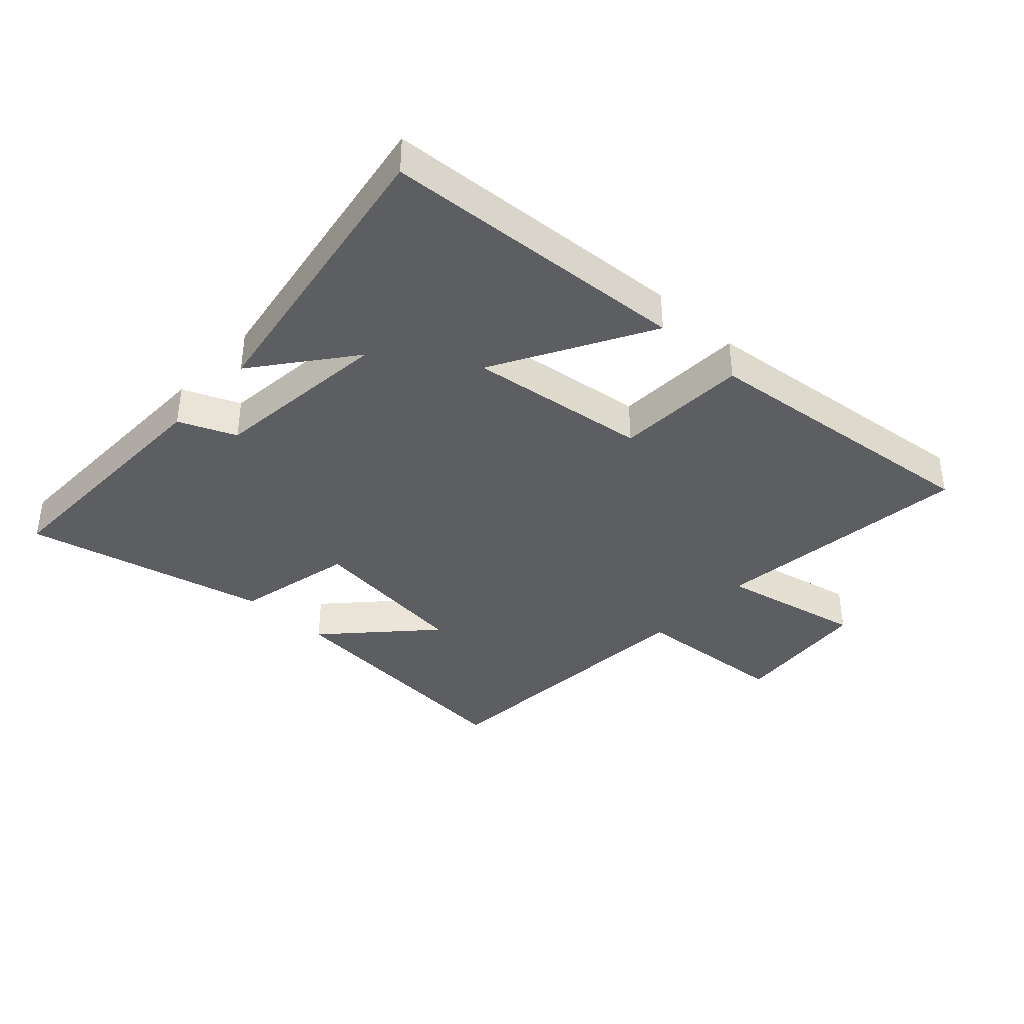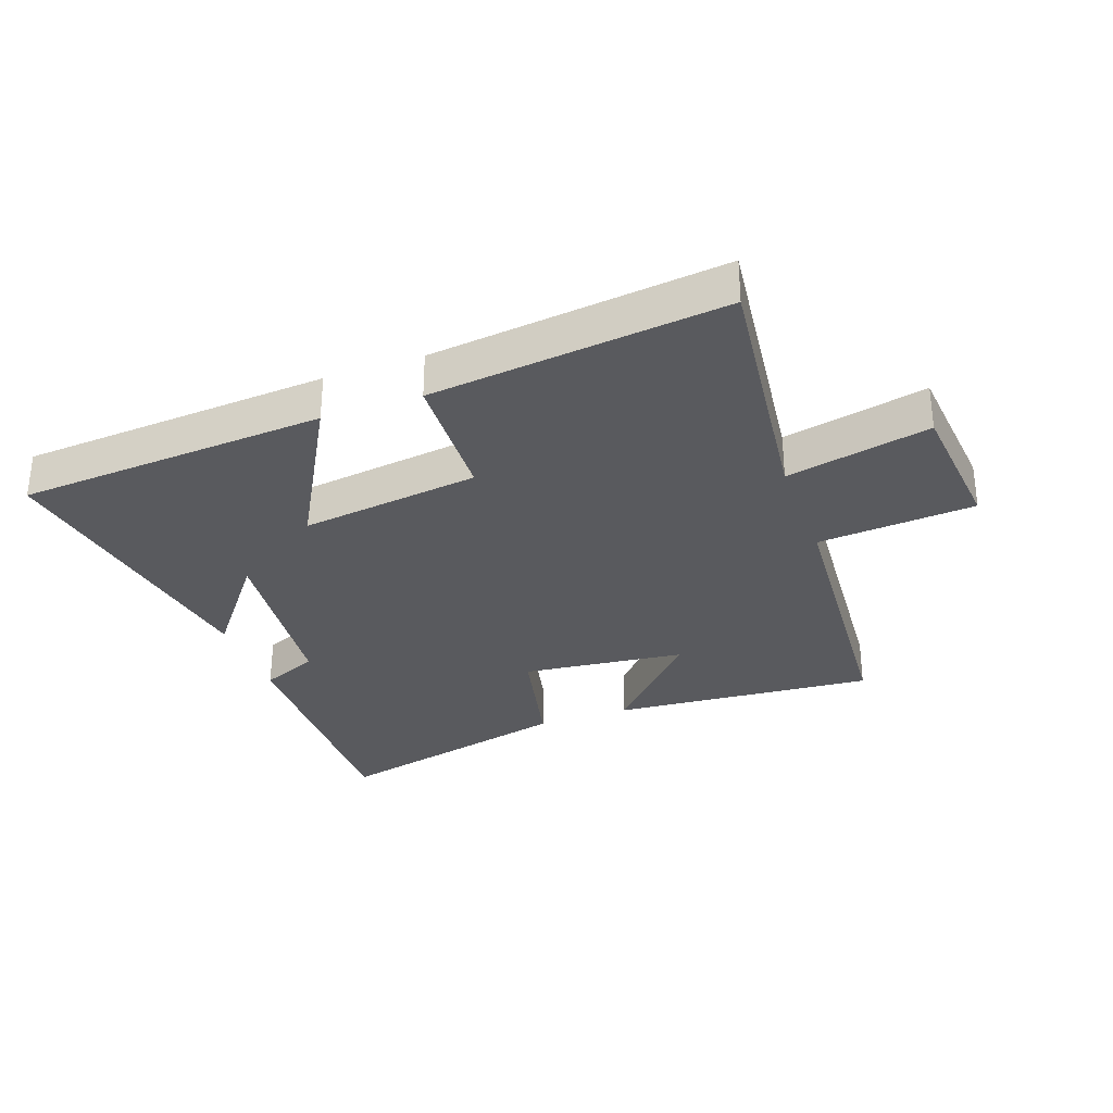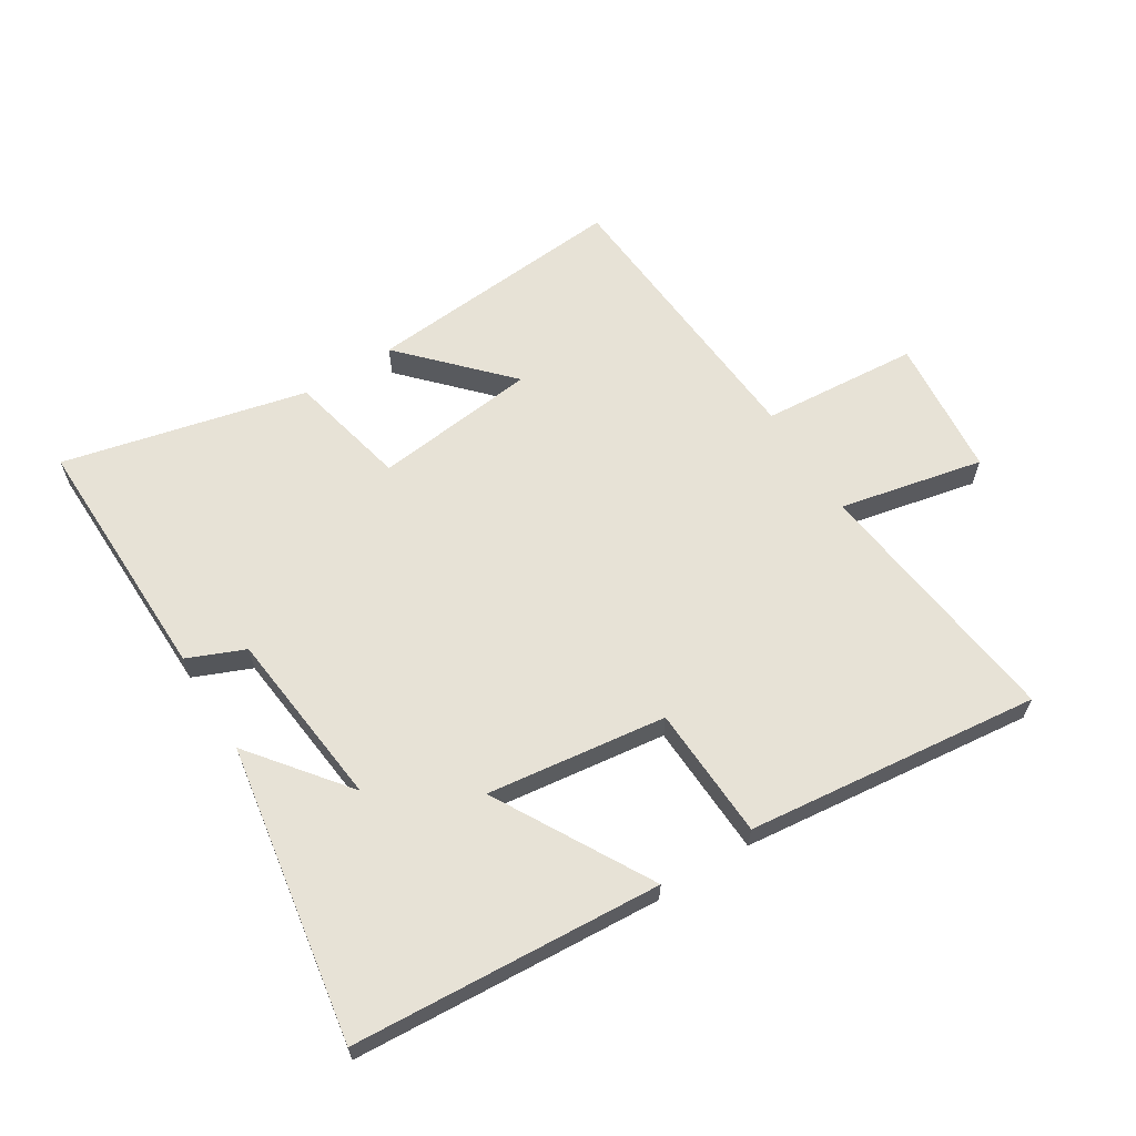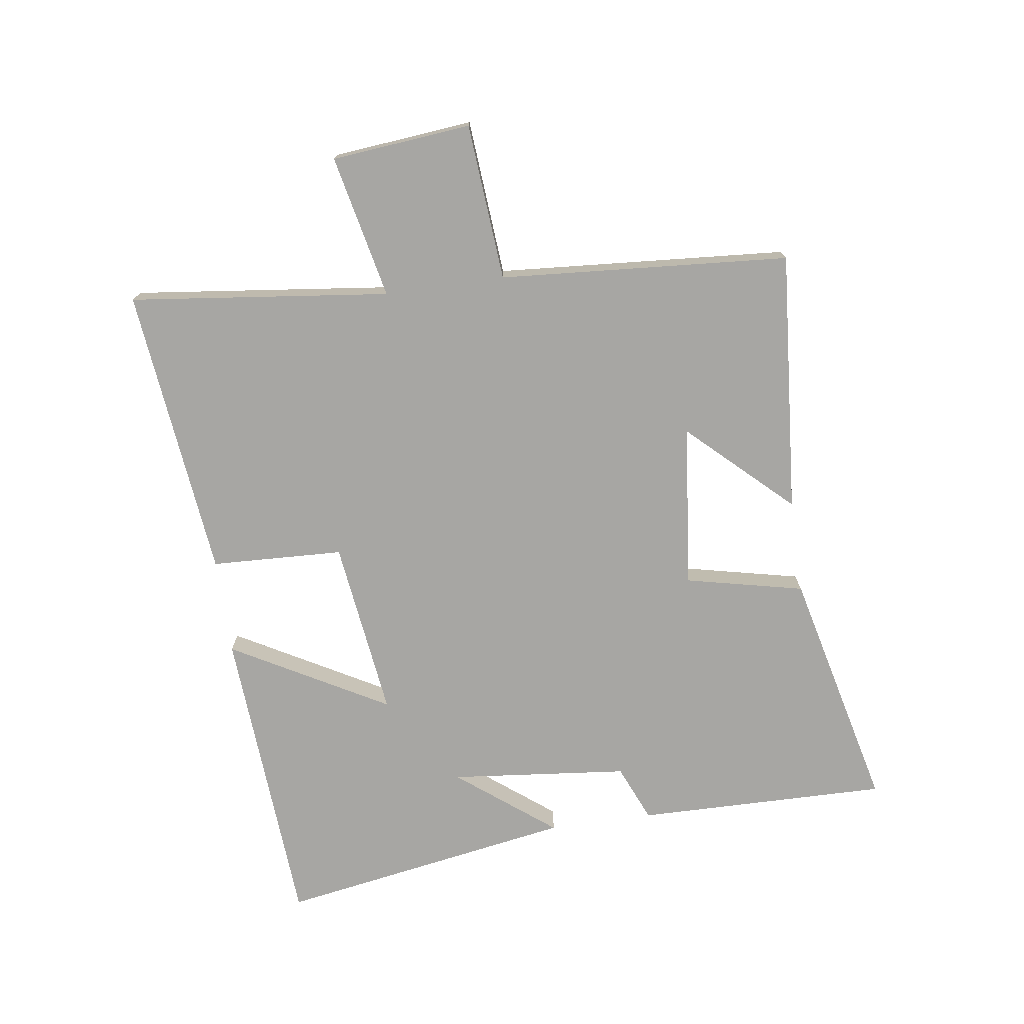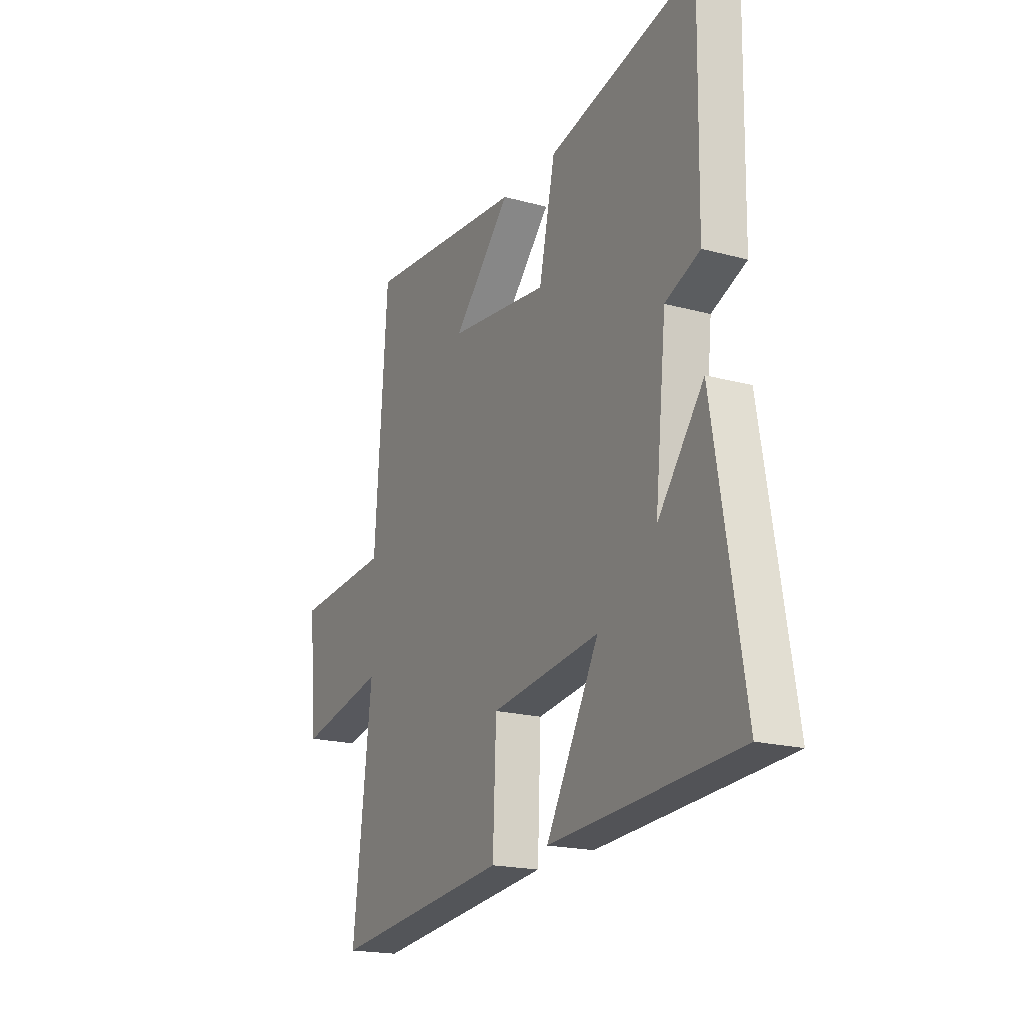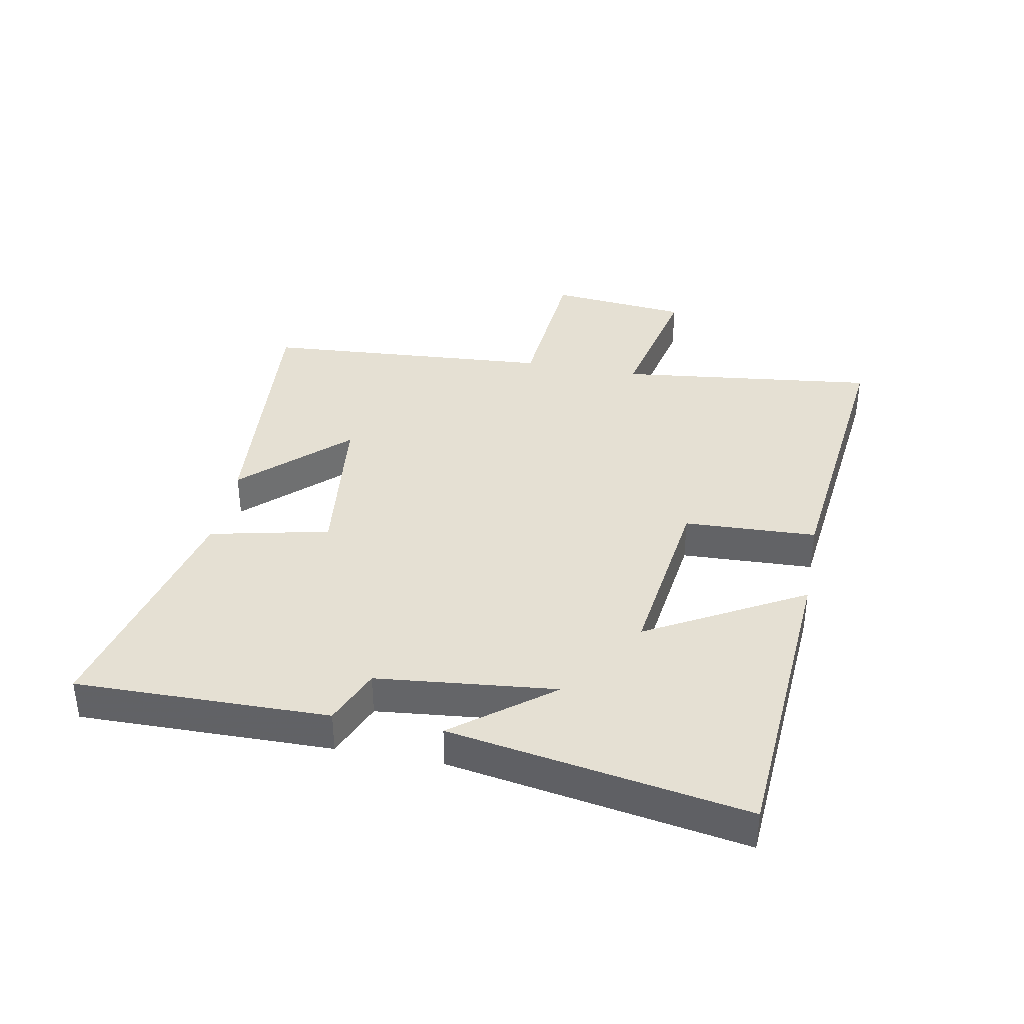
<metadata>
{"format":"obj","ext":"obj","renderer":"f3d","projection":"perspective","resolution":1024,"background":"white","views":[{"elev":-38.5,"azim":137.1,"up":"+Y"},{"elev":-31.5,"azim":-160.2,"up":"+Y"},{"elev":62.9,"azim":147.9,"up":"+Y"},{"elev":-74.2,"azim":-81.9,"up":"+Y"},{"elev":-19.1,"azim":62.7,"up":"+Z"},{"elev":37.9,"azim":100.8,"up":"+Y"}]}
</metadata>
<code>
v 0.581 0.07 -0.467
v 0.082 0.07 -0.5
v 0.223 0.07 -0.247
v -0.067 0.07 -0.285
v -0.076 0.07 -0.5
v -0.55 0.07 -0.553
v -0.5 0.07 -0.132
v -0.732 0.07 -0.182
v -0.754 0.07 0.044
v -0.5 0.07 0.064
v -0.466 0.07 0.534
v -0.042 0.07 0.5
v -0.195 0.07 0.337
v 0.069 0.07 0.307
v 0.112 0.07 0.5
v 0.506 0.07 0.594
v 0.5 0.07 0.185
v 0.408 0.07 0.146
v 0.378 0.07 -0.144
v 0.5 0.07 0.013
v 0.581 0 -0.467
v 0.082 0 -0.5
v 0.223 0 -0.247
v -0.067 0 -0.285
v -0.076 0 -0.5
v -0.55 0 -0.553
v -0.5 0 -0.132
v -0.732 0 -0.182
v -0.754 0 0.044
v -0.5 0 0.064
v -0.466 0 0.534
v -0.042 0 0.5
v -0.195 0 0.337
v 0.069 0 0.307
v 0.112 0 0.5
v 0.506 0 0.594
v 0.5 0 0.185
v 0.408 0 0.146
v 0.378 0 -0.144
v 0.5 0 0.013
f 19 20 1
f 15 16 17 18
f 14 15 18 19
f 13 14 19 1
f 10 11 12 13
f 7 8 9 10
f 7 10 13
f 4 5 6 7
f 3 4 7 13
f 1 2 3
f 1 3 13
f 21 40 39
f 38 37 36 35
f 39 38 35 34
f 21 39 34 33
f 33 32 31 30
f 30 29 28 27
f 33 30 27
f 27 26 25 24
f 33 27 24 23
f 23 22 21
f 33 23 21
f 1 21 22 2
f 2 22 23 3
f 3 23 24 4
f 4 24 25 5
f 5 25 26 6
f 6 26 27 7
f 7 27 28 8
f 8 28 29 9
f 9 29 30 10
f 10 30 31 11
f 11 31 32 12
f 12 32 33 13
f 13 33 34 14
f 14 34 35 15
f 15 35 36 16
f 16 36 37 17
f 17 37 38 18
f 18 38 39 19
f 19 39 40 20
f 20 40 21 1

</code>
